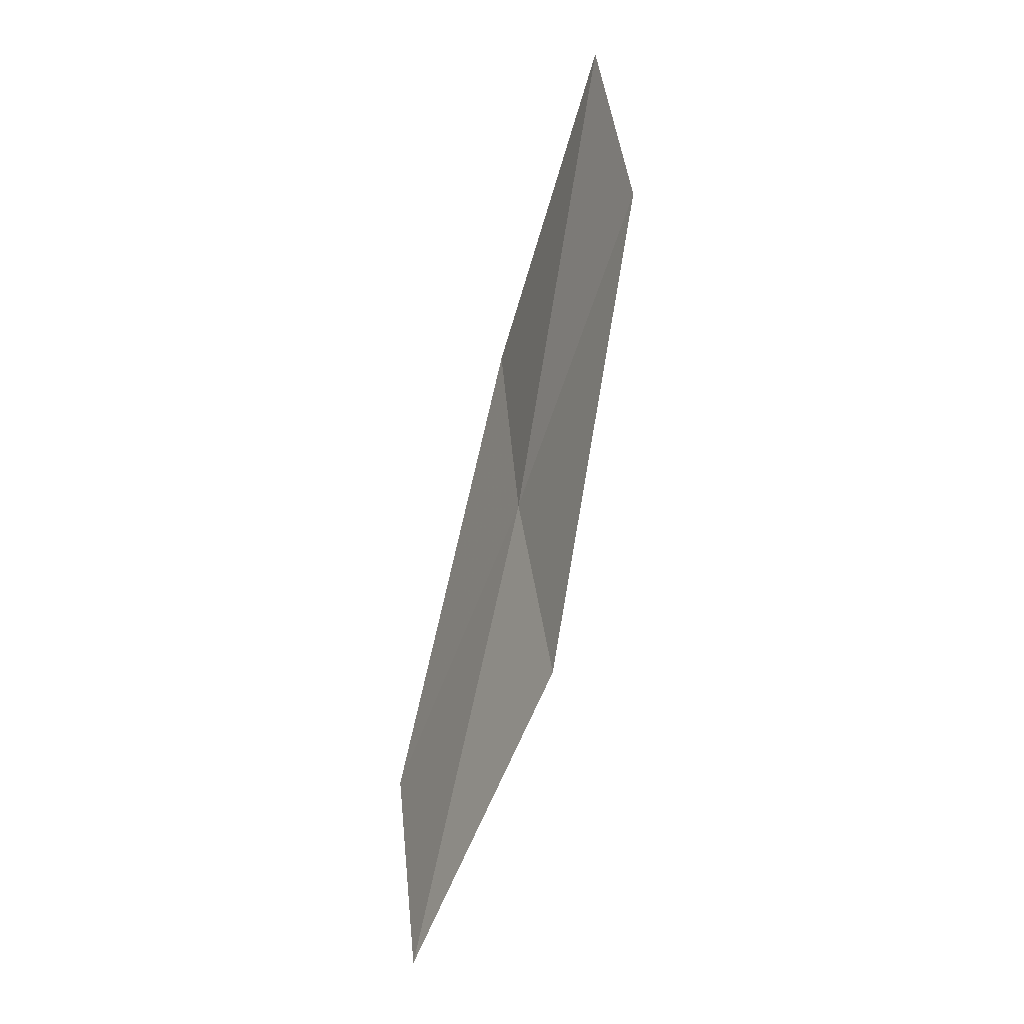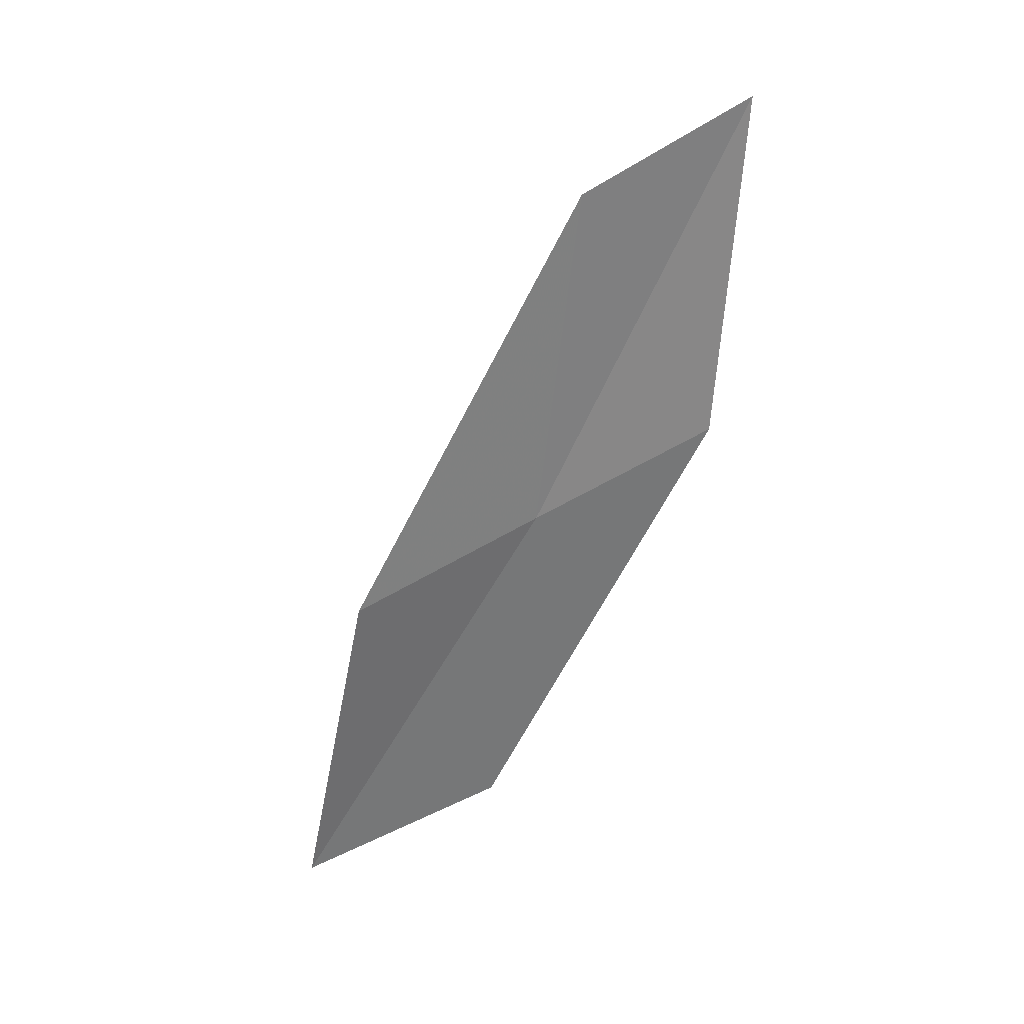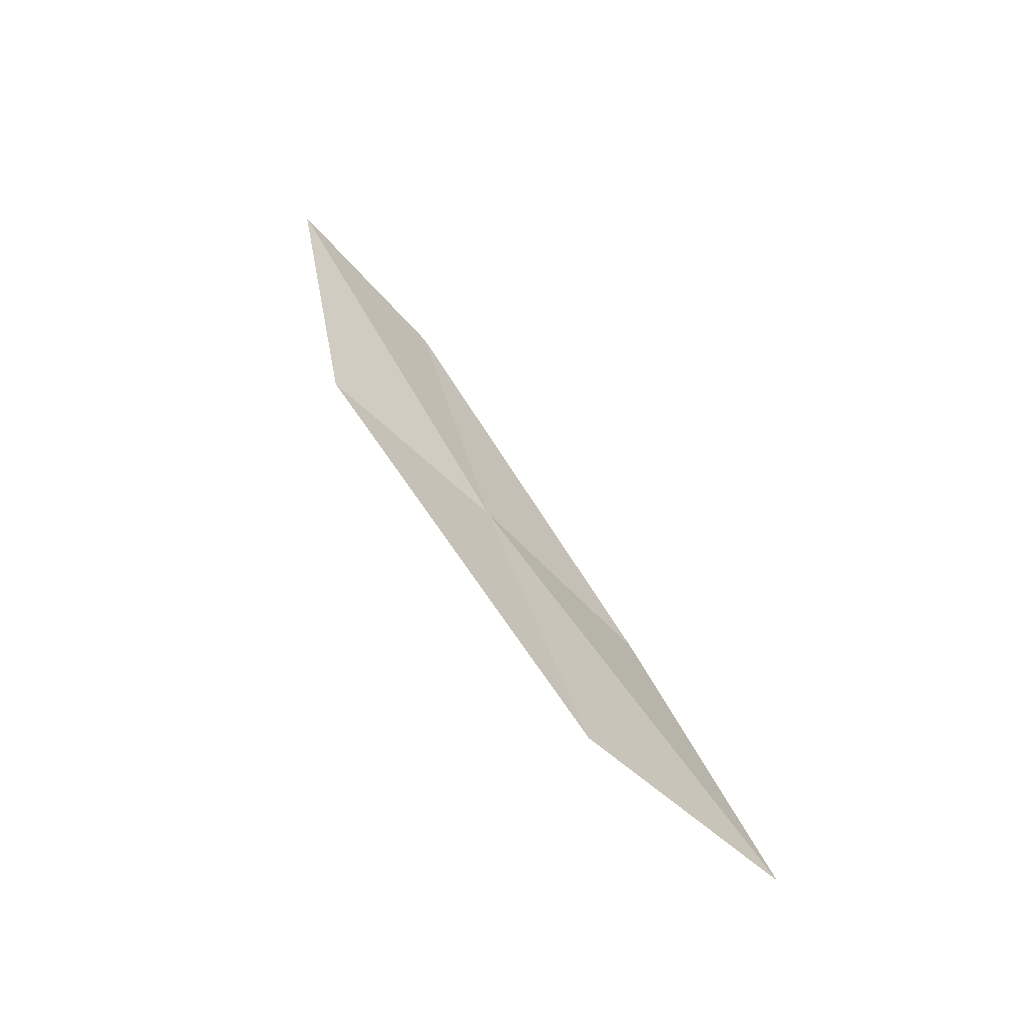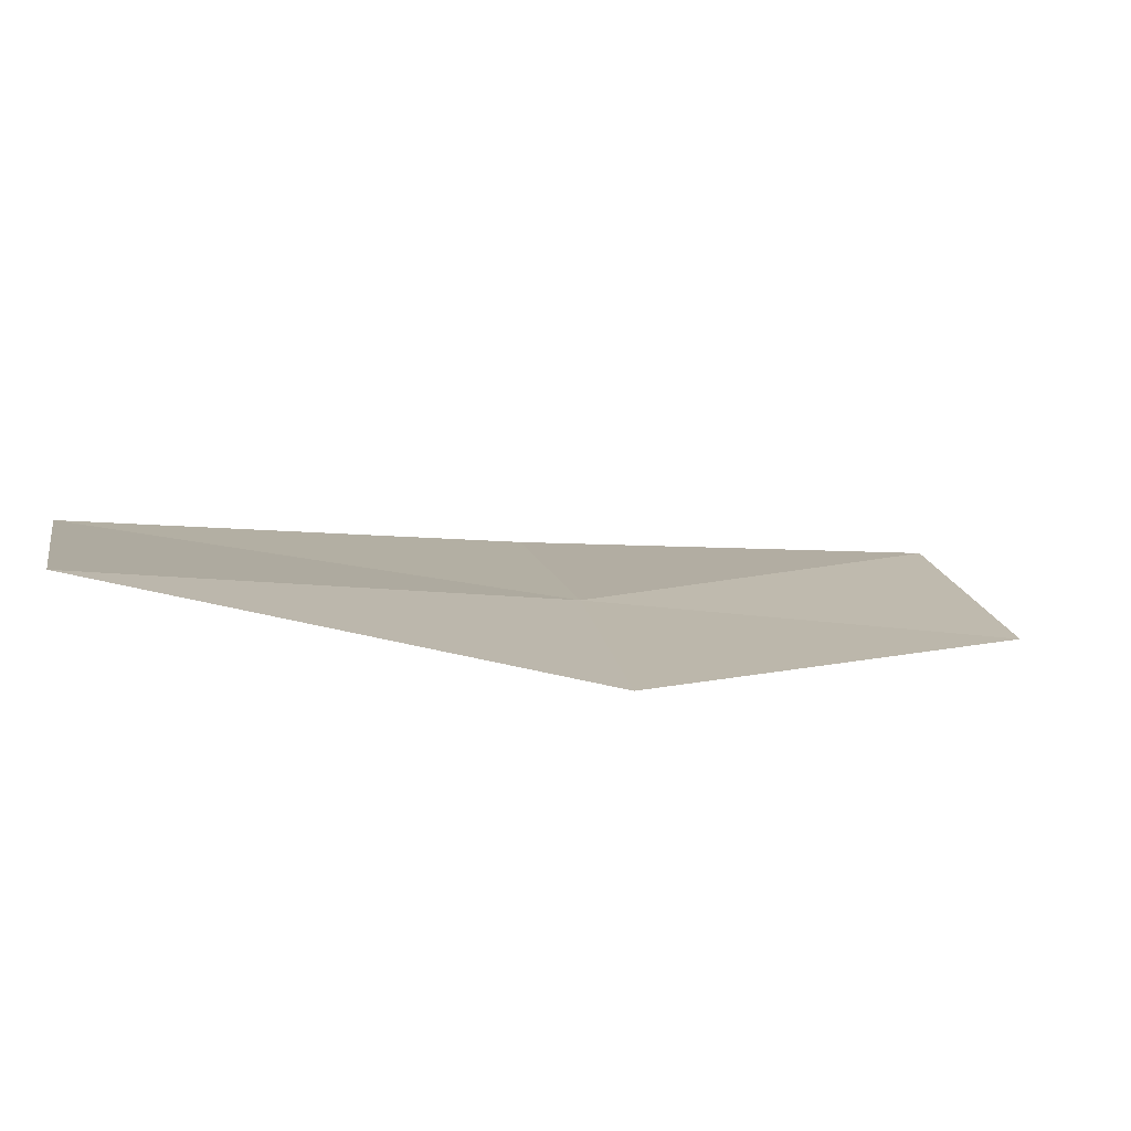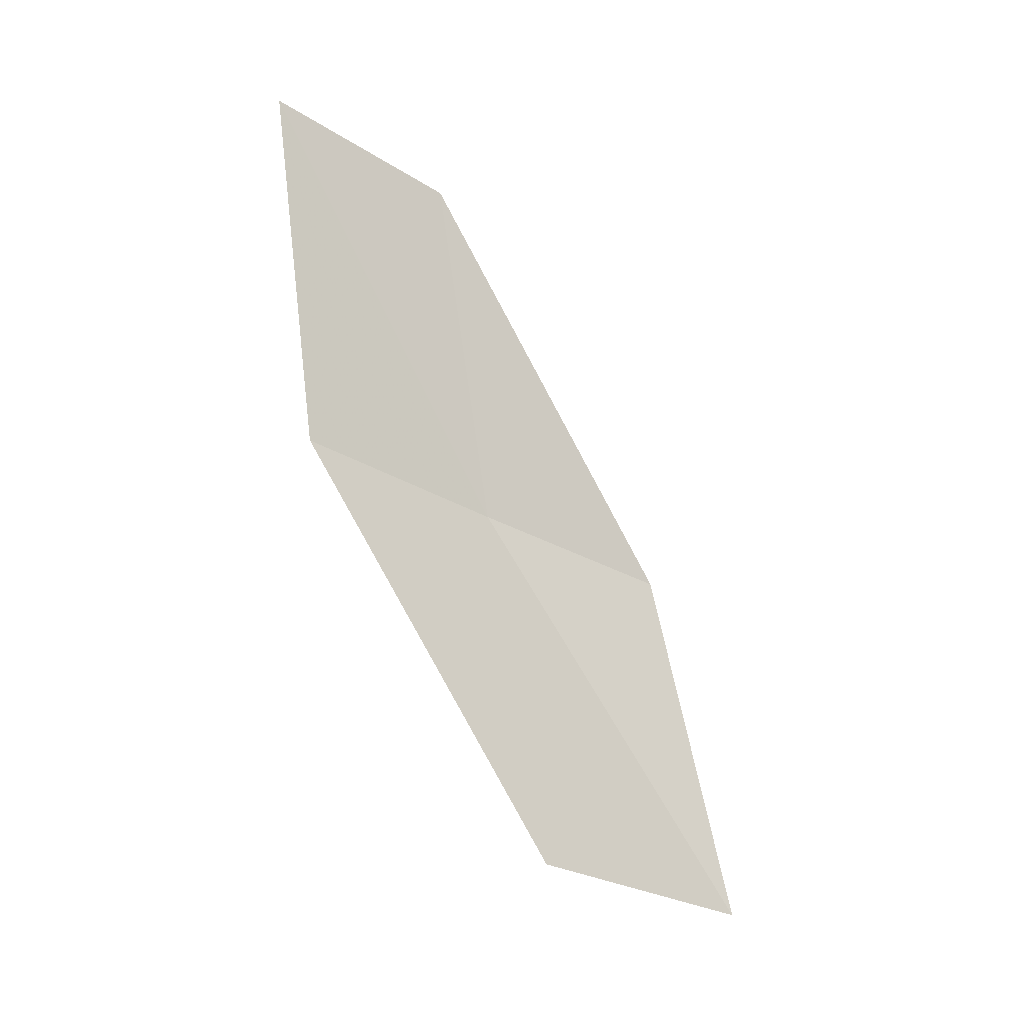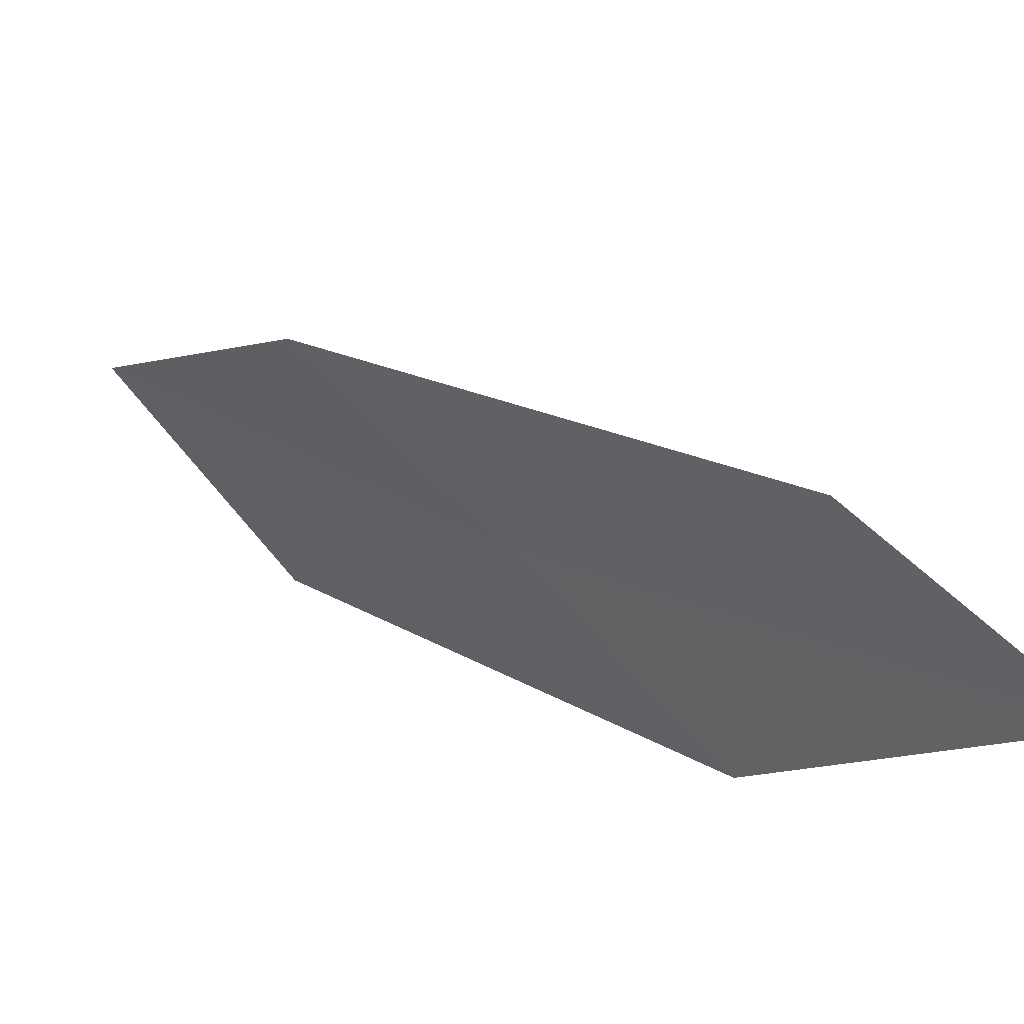
<metadata>
{"format":"obj","ext":"obj","renderer":"f3d","projection":"perspective","resolution":1024,"background":"white","views":[{"elev":28.3,"azim":-149.3,"up":"+Z"},{"elev":9.8,"azim":-65.0,"up":"+Z"},{"elev":-38.6,"azim":93.4,"up":"+Z"},{"elev":-34.2,"azim":40.1,"up":"+Y"},{"elev":10.6,"azim":109.8,"up":"+Z"},{"elev":-22.5,"azim":-44.5,"up":"+Y"}]}
</metadata>
<code>
v 5.801 5.902 7.93
v 6.288 5.241 8.322
v 5.951 4.957 9.811
v 5.442 5.532 9.396
v 6.223 6.337 6.453
v 5.254 6.532 7.543
v 5.676 7.064 6.099
f 1 3 2
f 1 4 3
f 1 2 5
f 1 6 4
f 1 5 7
f 1 7 6

</code>
